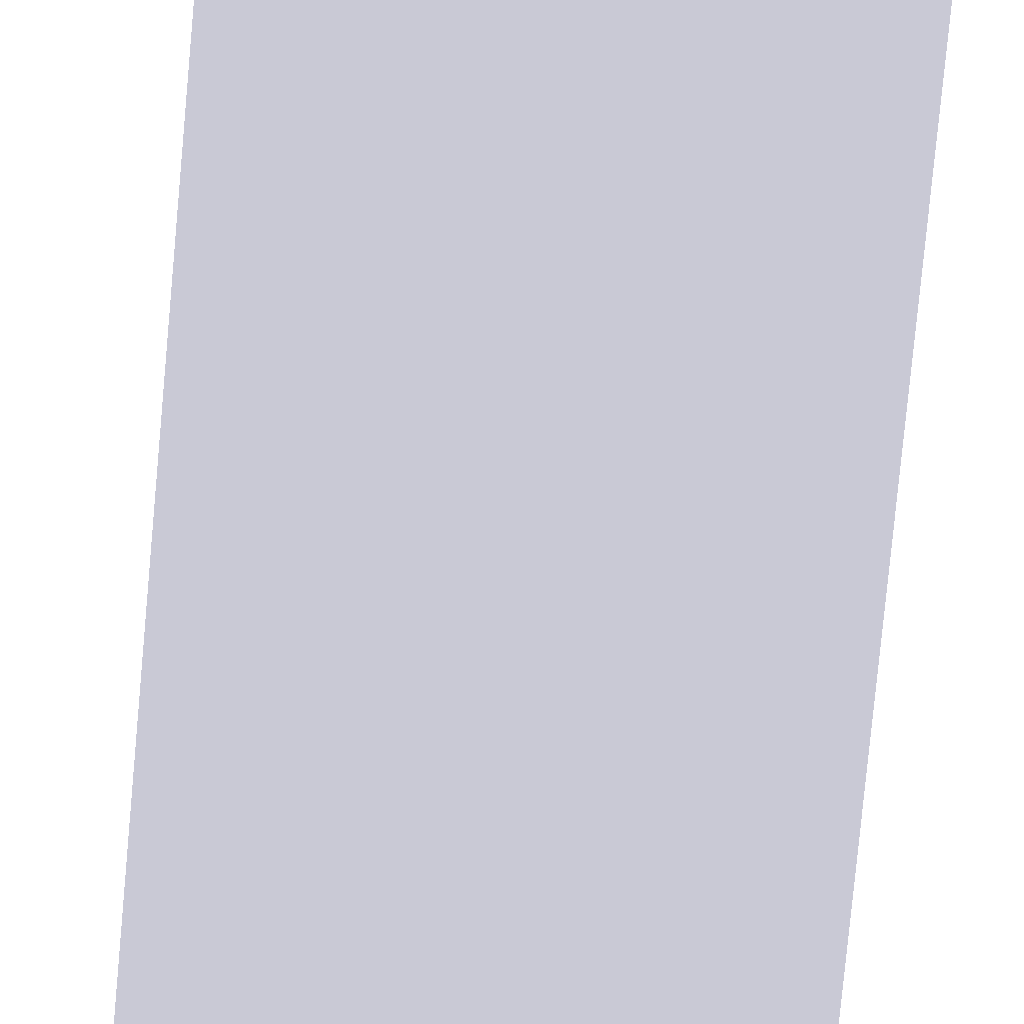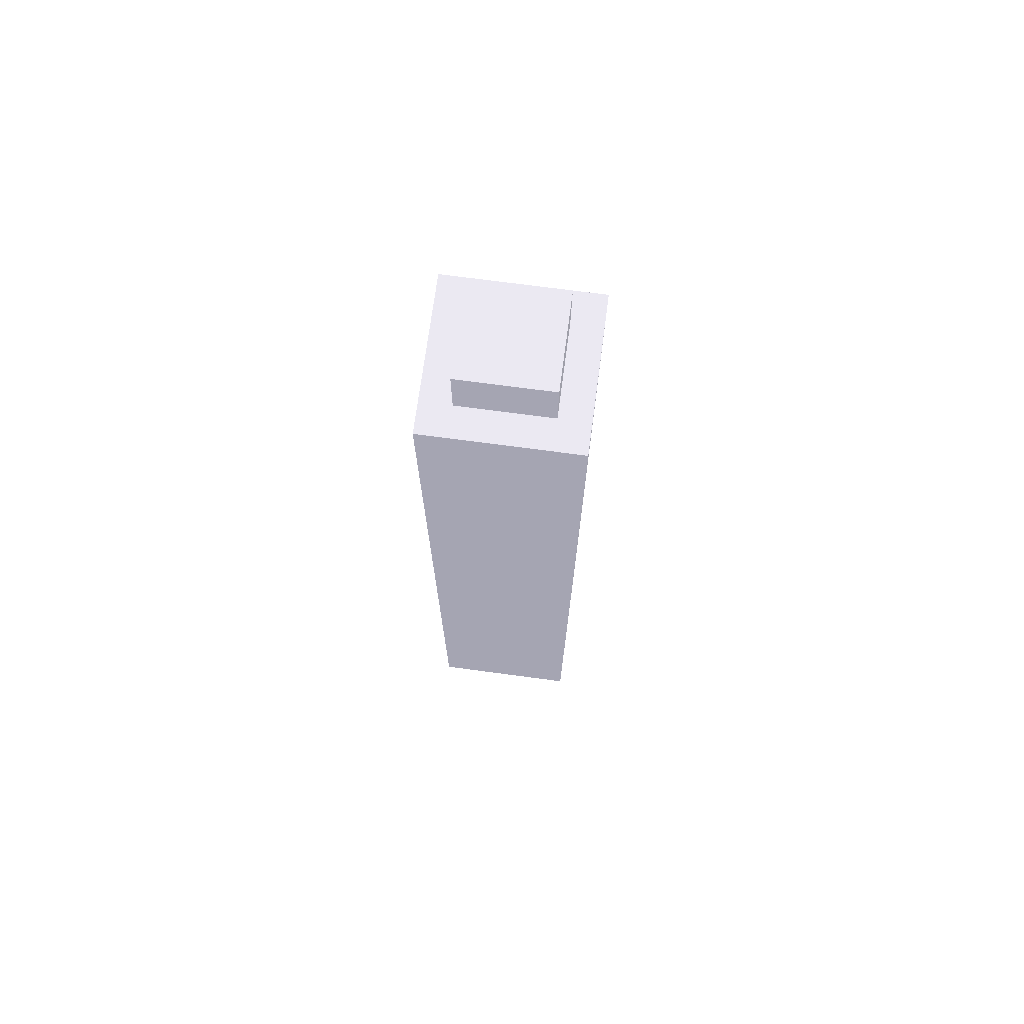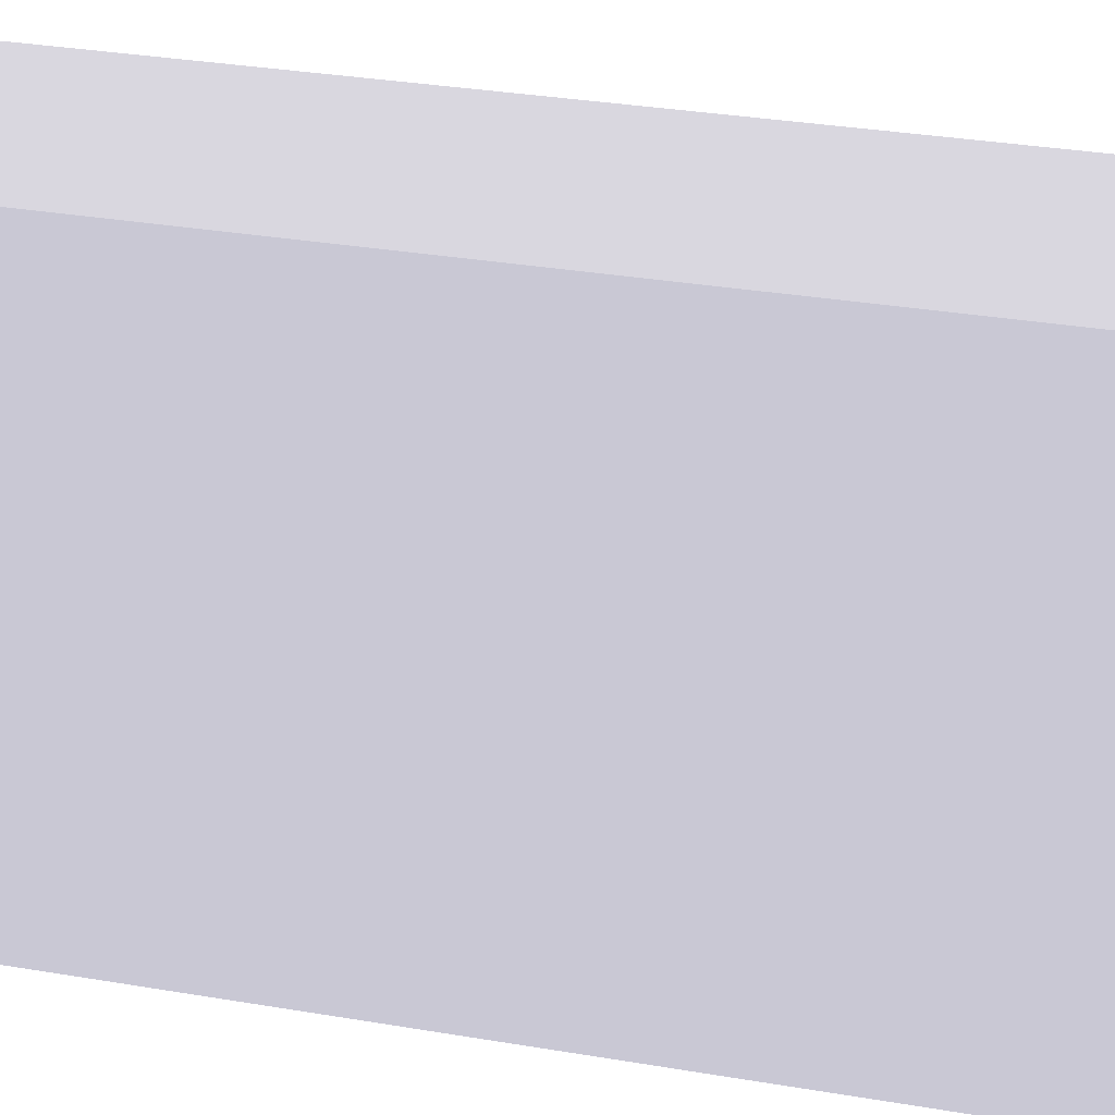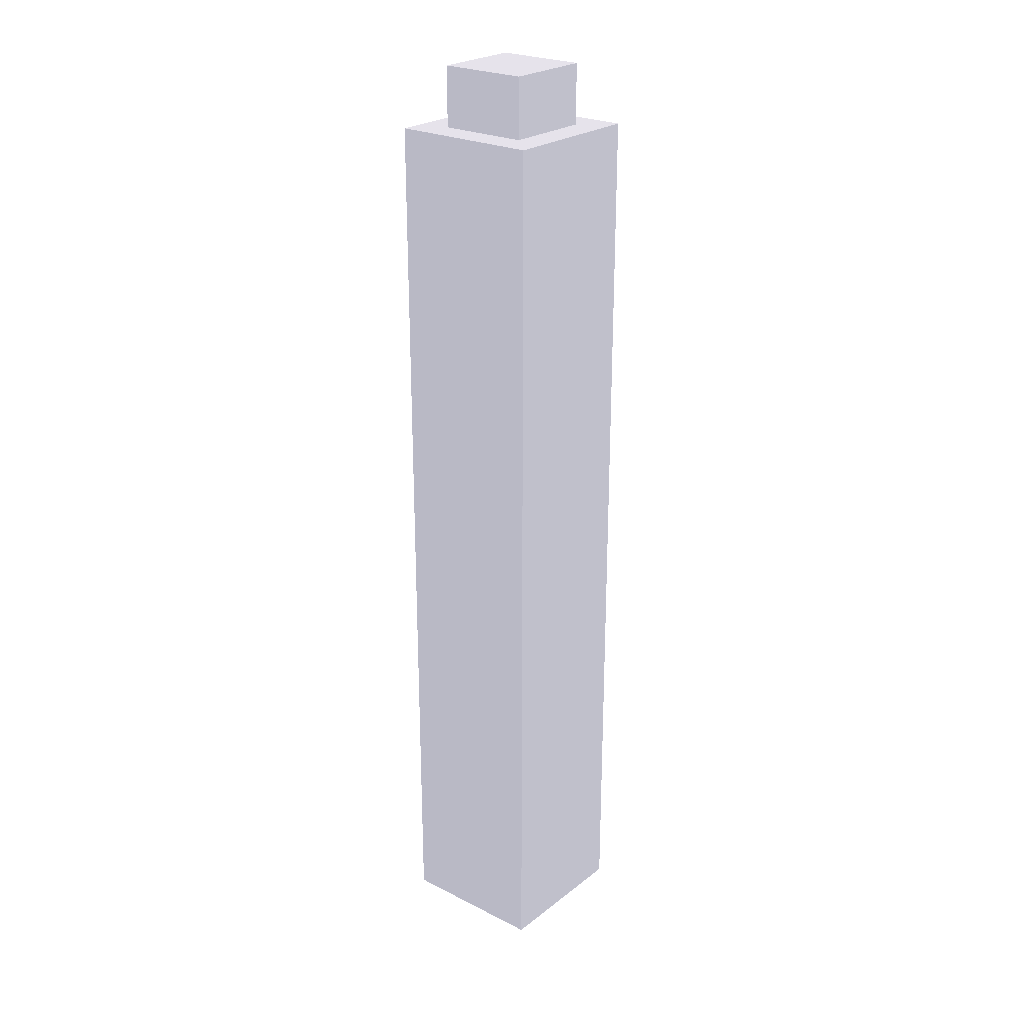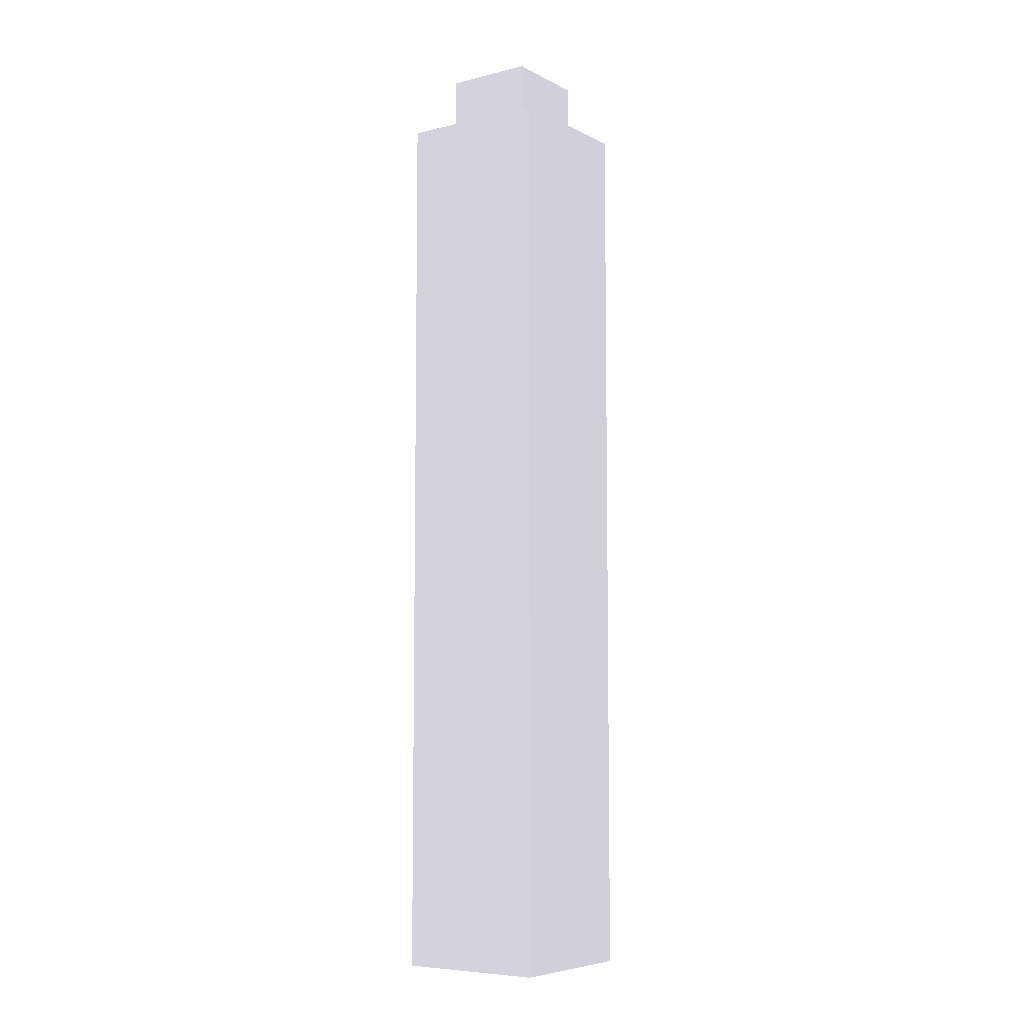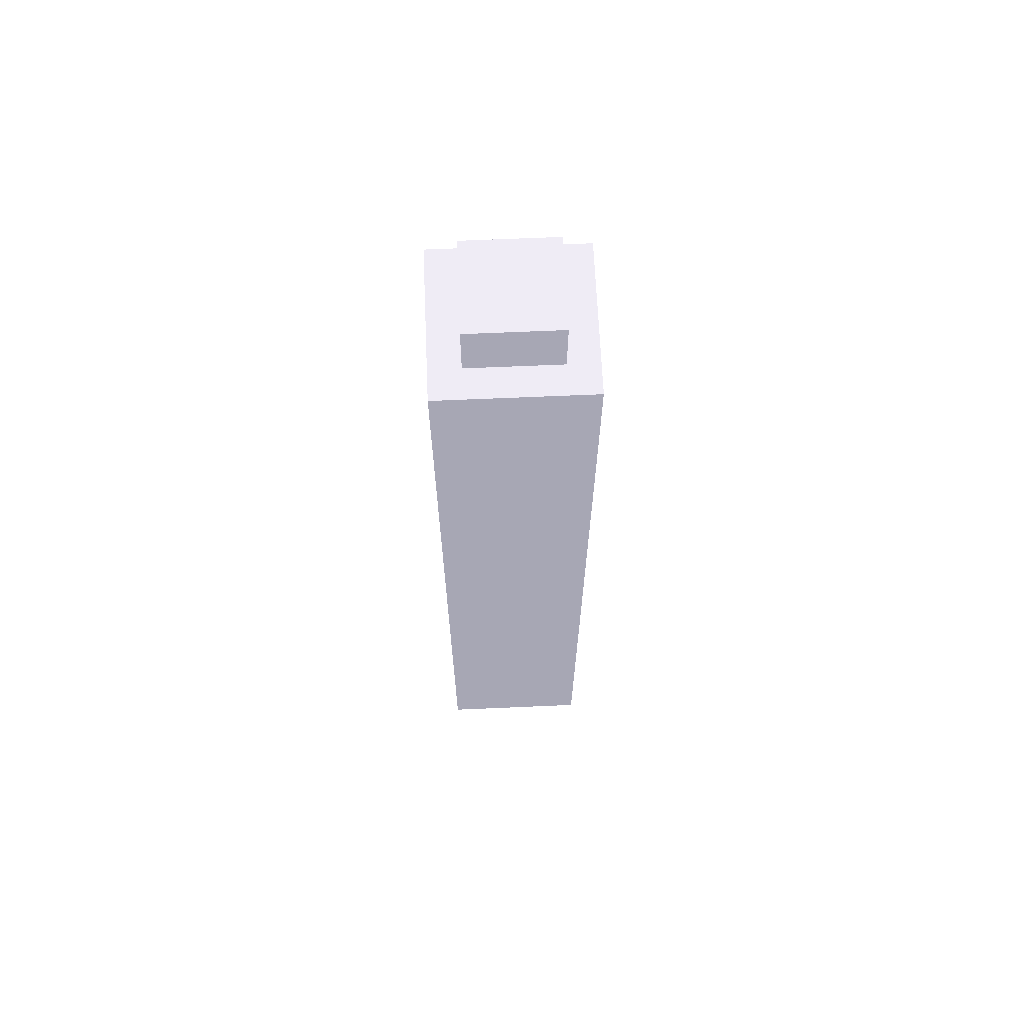
<metadata>
{"format":"obj","ext":"obj","renderer":"f3d","projection":"perspective","resolution":1024,"background":"white","views":[{"elev":-68.6,"azim":175.0,"up":"+Y"},{"elev":72.3,"azim":97.6,"up":"+Z"},{"elev":13.3,"azim":118.9,"up":"+Y"},{"elev":24.7,"azim":129.2,"up":"+Z"},{"elev":-6.8,"azim":-144.7,"up":"+Z"},{"elev":66.7,"azim":-92.5,"up":"+Z"}]}
</metadata>
<code>
g Cuerpo_03
v 301 246 32 0.4941 0.4941 0.5255
v 304 246 32 0.4941 0.4941 0.5255
v 304 249 32 0.4941 0.4941 0.5255
v 301 249 32 0.4941 0.4941 0.5255
v 301 246 30 0.4941 0.4941 0.5255
v 304 246 30 0.4941 0.4941 0.5255
v 301 249 30 0.4941 0.4941 0.5255
v 304 249 30 0.4941 0.4941 0.5255
v 305 250 30 0.4941 0.4941 0.5255
v 300 250 30 0.4941 0.4941 0.5255
v 300 245 30 0.4941 0.4941 0.5255
v 305 245 30 0.4941 0.4941 0.5255
v 305 245 0 0.4941 0.4941 0.5255
v 305 250 0 0.4941 0.4941 0.5255
v 300 245 0 0.4941 0.4941 0.5255
v 300 250 0 0.4941 0.4941 0.5255
f 1 2 3
f 3 4 1
f 1 5 6
f 6 2 1
f 4 7 5
f 5 1 4
f 3 8 7
f 7 4 3
f 2 6 8
f 8 3 2
f 9 8 6
f 10 7 8
f 11 5 7
f 12 6 5
f 8 9 10
f 5 11 12
f 7 10 11
f 6 12 9
f 12 13 14
f 14 9 12
f 15 16 14
f 14 13 15
f 11 15 13
f 13 12 11
f 10 16 15
f 15 11 10
f 9 14 16
f 16 10 9

</code>
